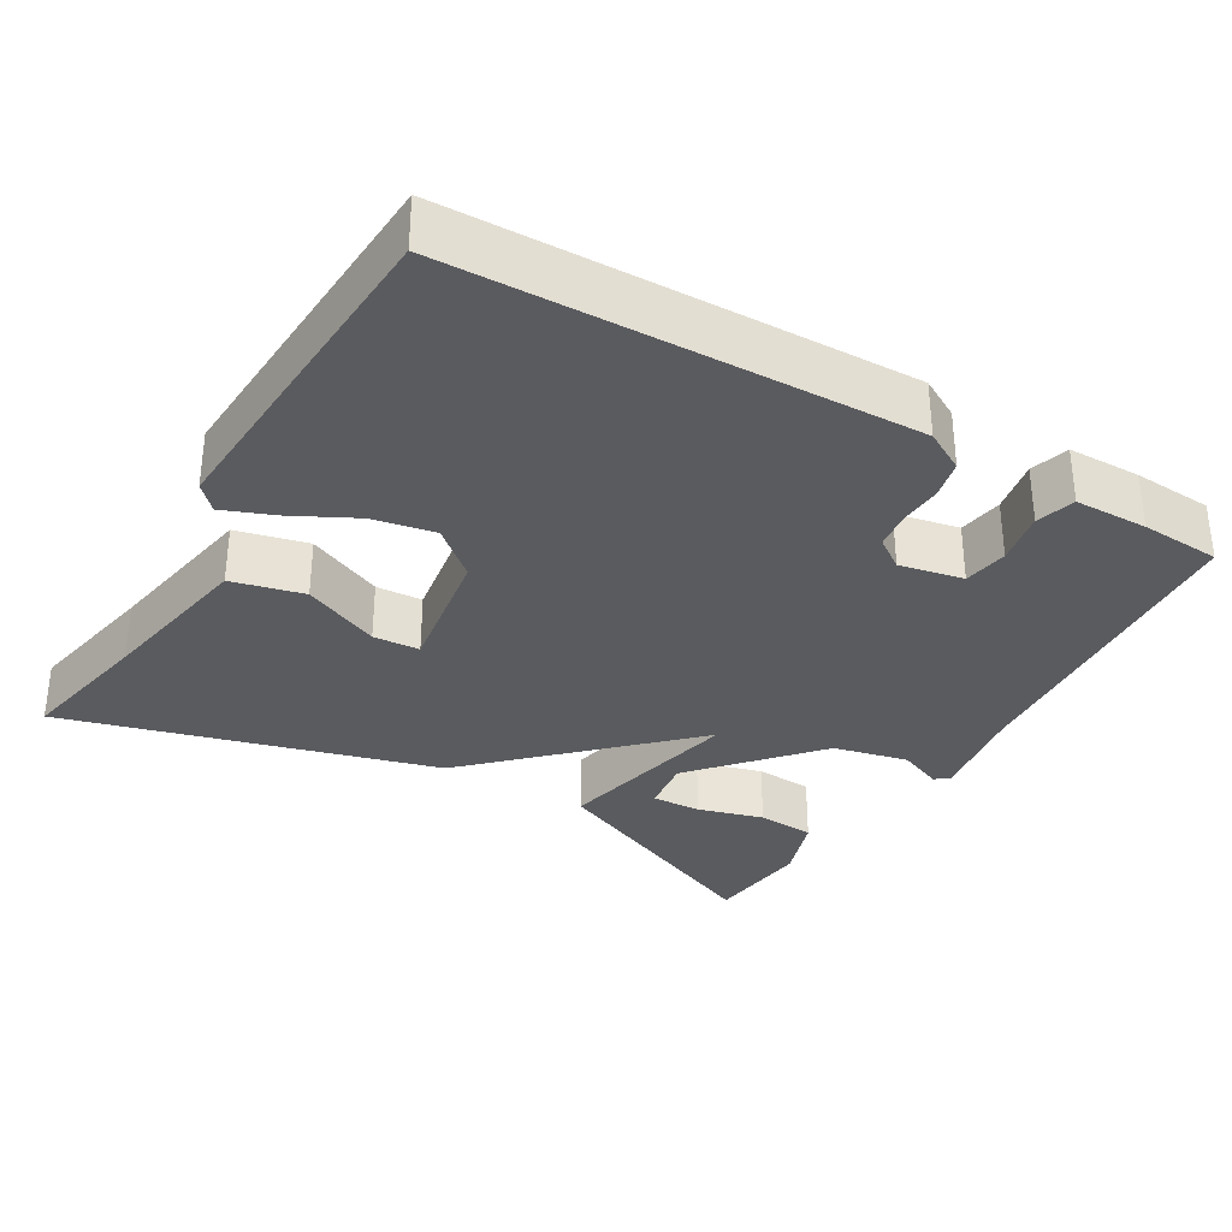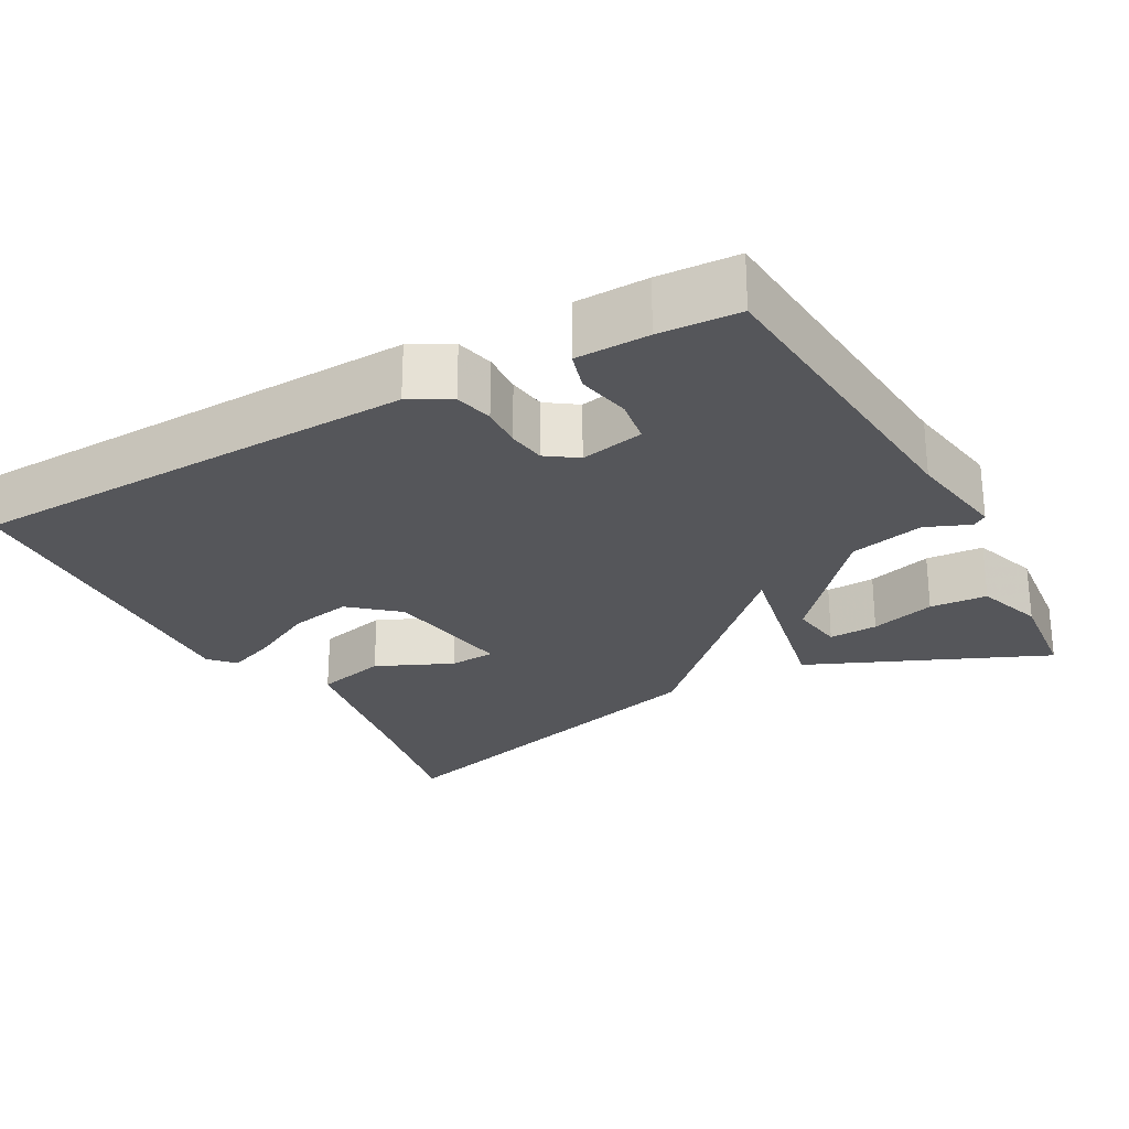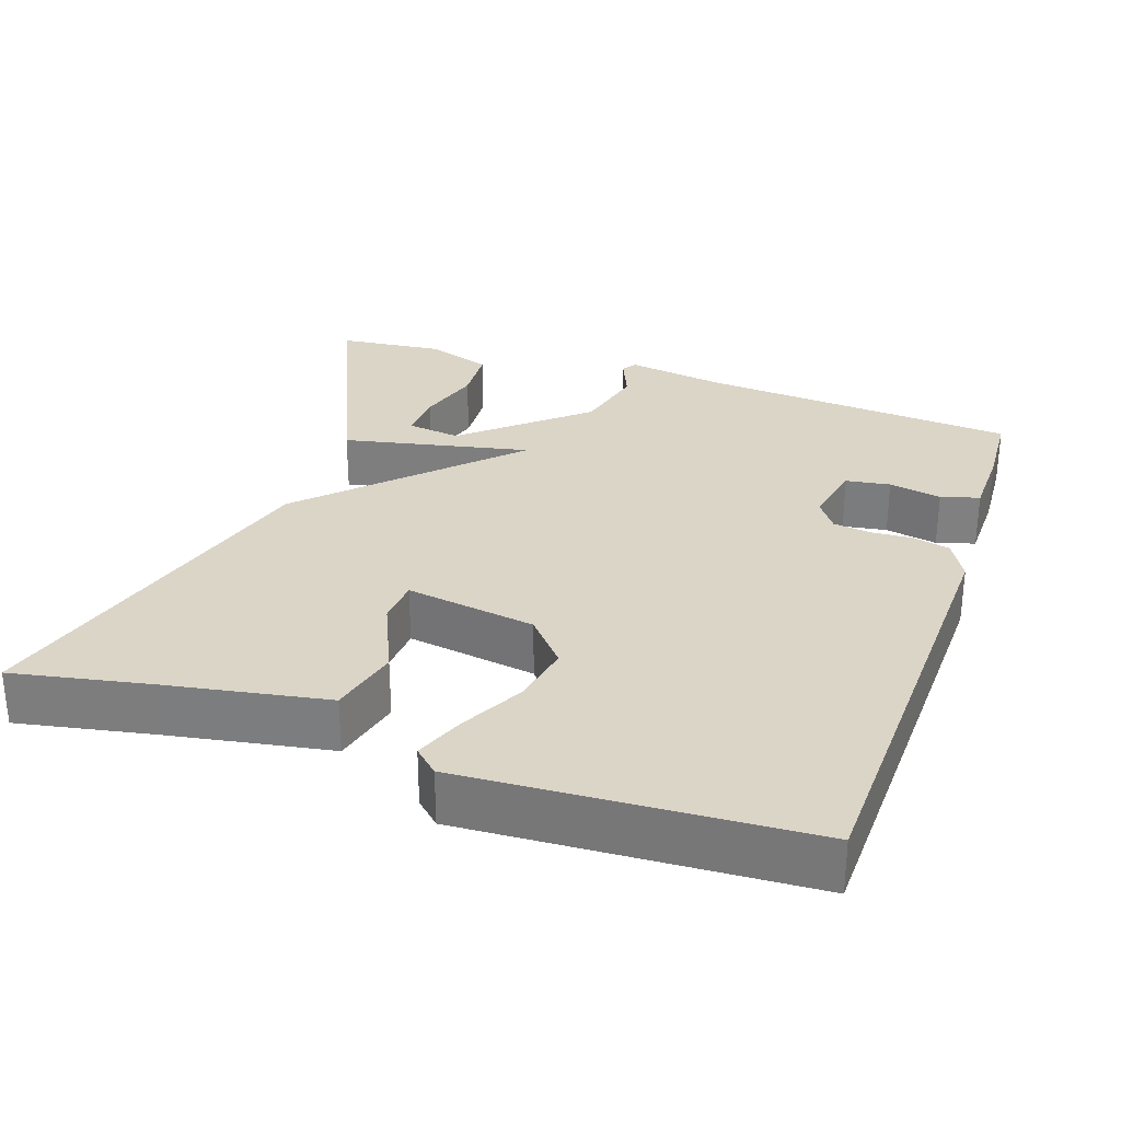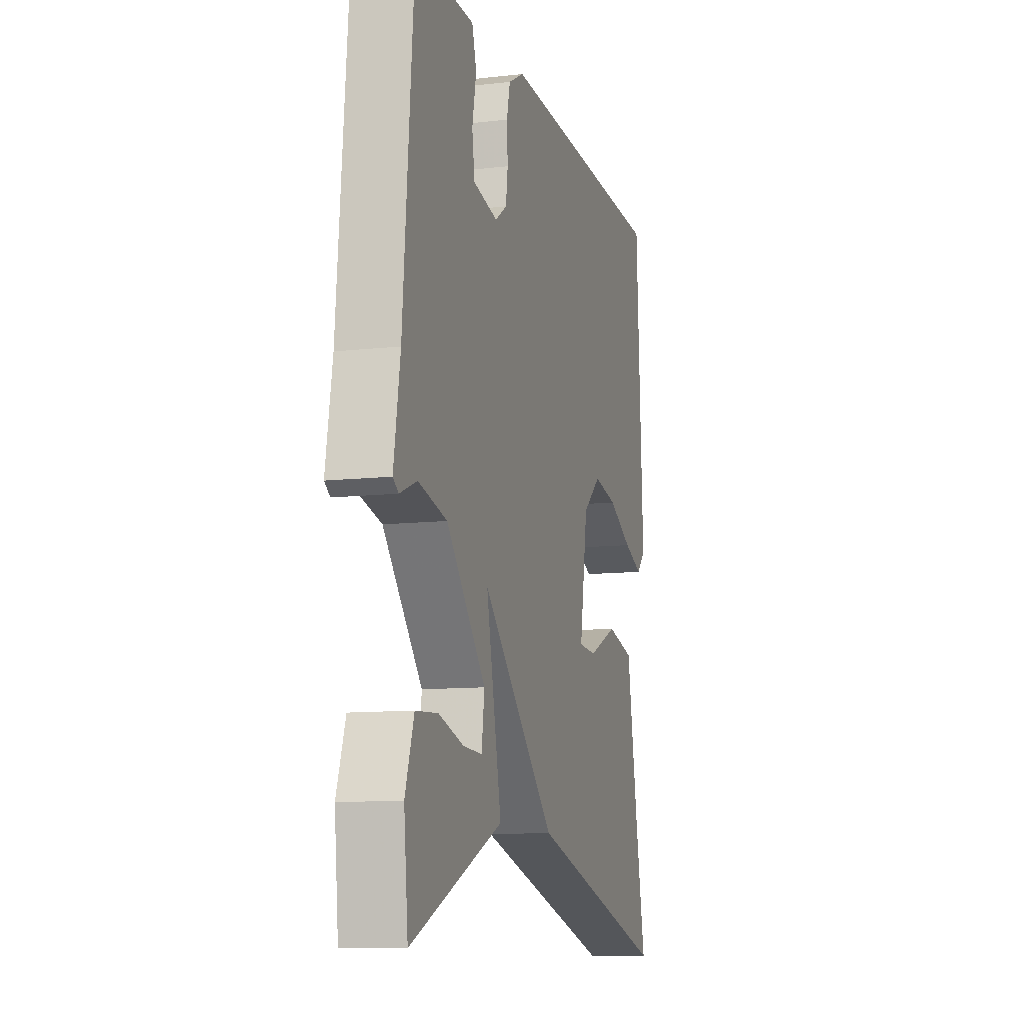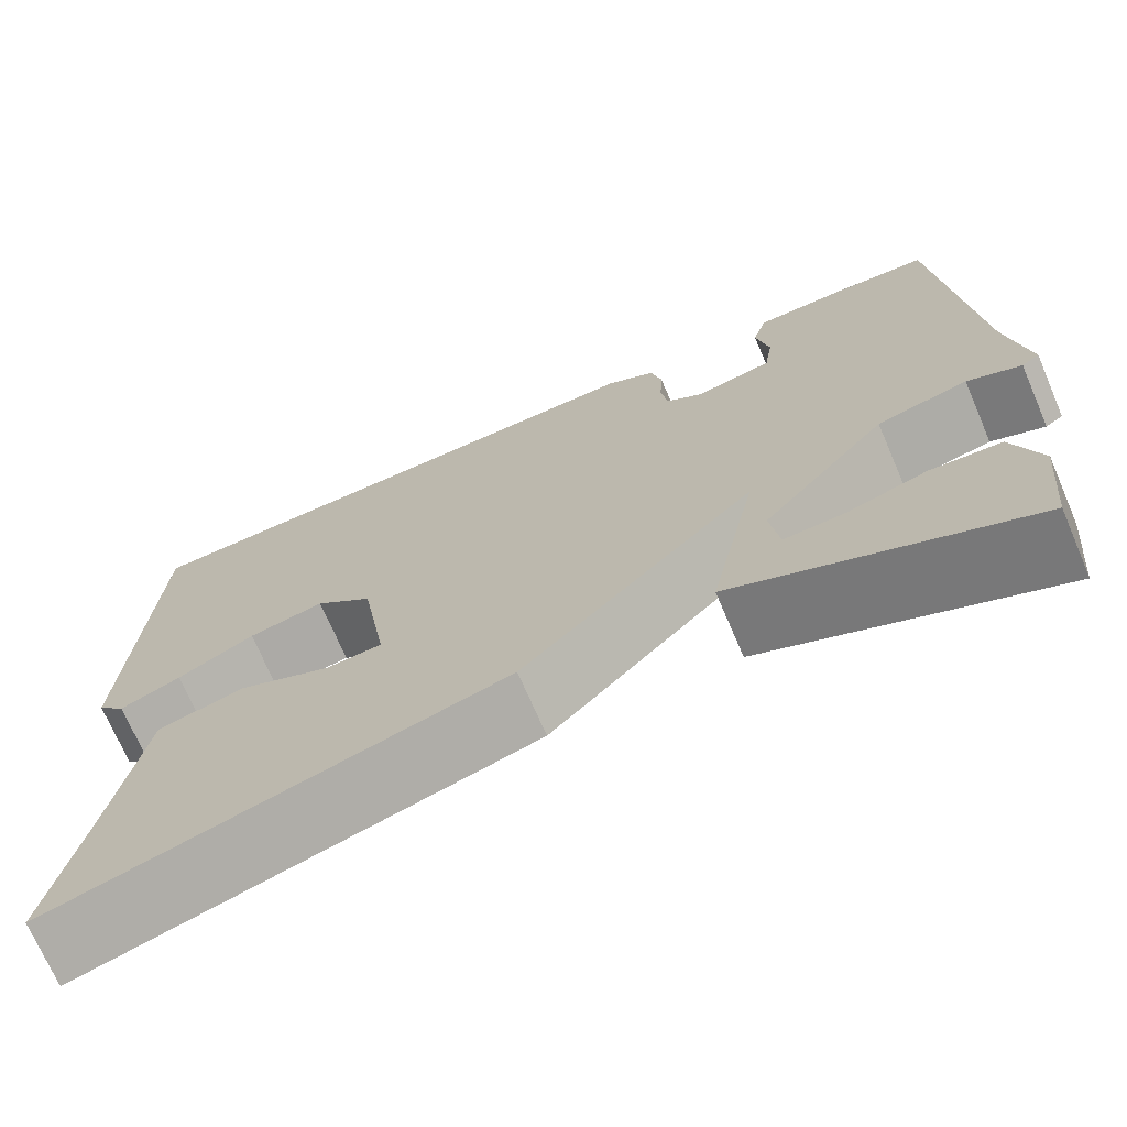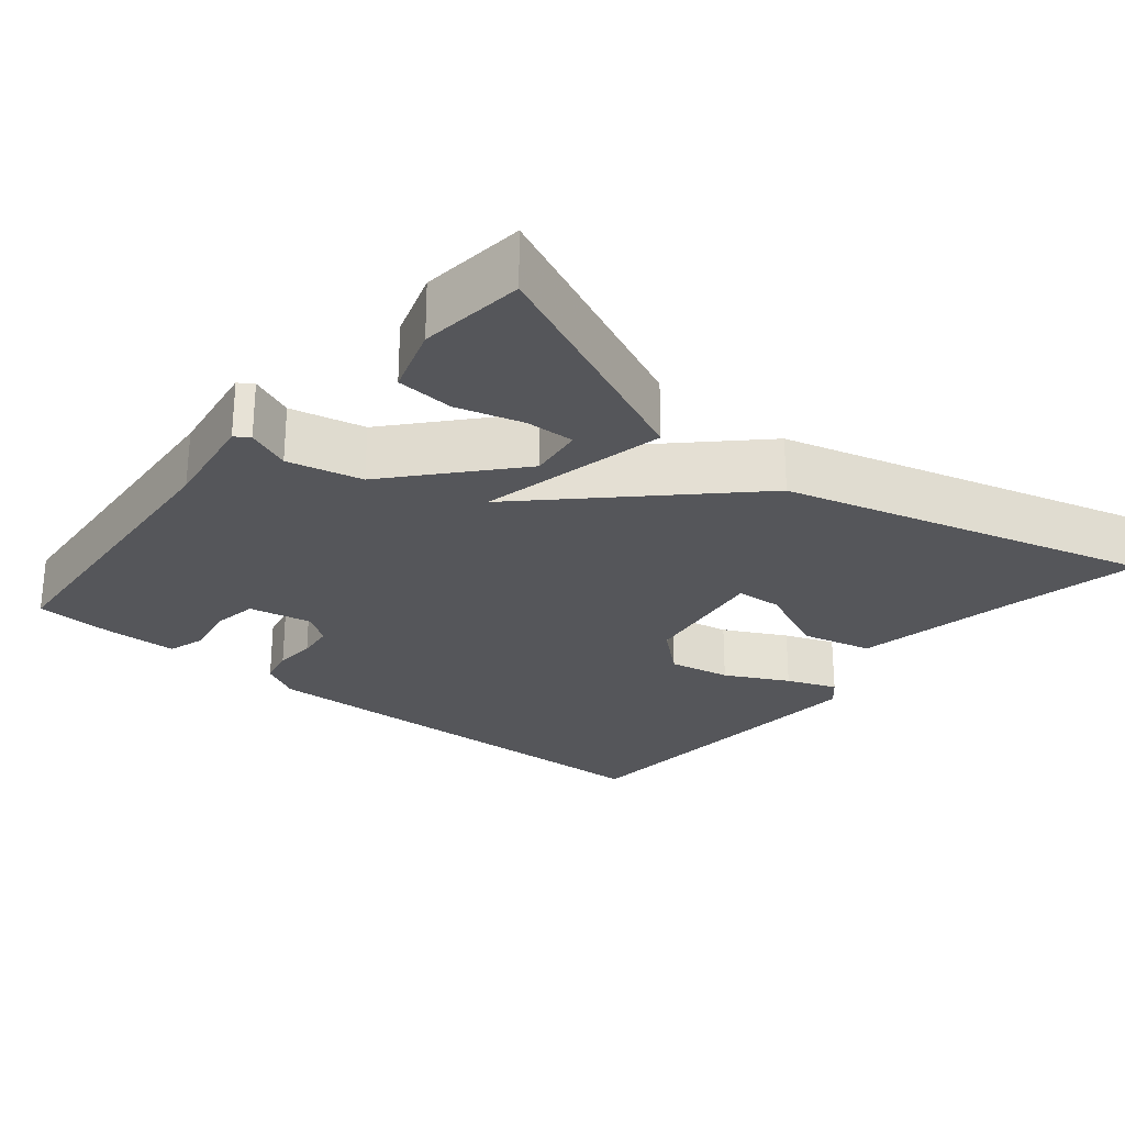
<metadata>
{"format":"obj","ext":"obj","renderer":"f3d","projection":"perspective","resolution":1024,"background":"white","views":[{"elev":-32.8,"azim":-30.7,"up":"+Y"},{"elev":-25.8,"azim":28.9,"up":"+Y"},{"elev":29.6,"azim":-71.2,"up":"+Y"},{"elev":-10.7,"azim":105.9,"up":"+Z"},{"elev":-71.3,"azim":23.3,"up":"+Z"},{"elev":-25.9,"azim":140.1,"up":"+Y"}]}
</metadata>
<code>
v 0.5 0.07 -0.5
v 0.185 0.07 -0.364
v 0.237 0.07 -0.115
v -0.015 0.07 -0.364
v -0.5 0.07 -0.5
v -0.465 0.07 -0.318
v -0.428 0.07 -0.106
v -0.334 0.07 -0.083
v -0.233 0.07 -0.128
v -0.172 0.07 -0.124
v -0.2 0.07 0.049
v -0.262 0.07 0.102
v -0.344 0.07 0.086
v -0.427 0.07 0.043
v -0.493 0.07 0.017
v -0.523 0.07 0.049
v -0.5 0.07 0.5
v 0.096 0.07 0.519
v 0.149 0.07 0.49
v 0.161 0.07 0.44
v 0.158 0.07 0.385
v 0.165 0.07 0.335
v 0.205 0.07 0.307
v 0.289 0.07 0.324
v 0.298 0.07 0.383
v 0.284 0.07 0.453
v 0.299 0.07 0.504
v 0.395 0.07 0.506
v 0.5 0.07 0.5
v 0.535 0.07 0.078
v 0.557 0.07 -0.056
v 0.538 0.07 -0.069
v 0.48 0.07 -0.045
v 0.382 0.07 -0.068
v 0.247 0.07 -0.224
v 0.257 0.07 -0.296
v 0.322 0.07 -0.293
v 0.408 0.07 -0.268
v 0.484 0.07 -0.273
v 0.514 0.07 -0.362
v 0.5 0 -0.5
v 0.185 0 -0.364
v 0.237 0 -0.115
v -0.015 0 -0.364
v -0.5 0 -0.5
v -0.465 0 -0.318
v -0.428 0 -0.106
v -0.334 0 -0.083
v -0.233 0 -0.128
v -0.172 0 -0.124
v -0.2 0 0.049
v -0.262 0 0.102
v -0.344 0 0.086
v -0.427 0 0.043
v -0.493 0 0.017
v -0.523 0 0.049
v -0.5 0 0.5
v 0.096 0 0.519
v 0.149 0 0.49
v 0.161 0 0.44
v 0.158 0 0.385
v 0.165 0 0.335
v 0.205 0 0.307
v 0.289 0 0.324
v 0.298 0 0.383
v 0.284 0 0.453
v 0.299 0 0.504
v 0.395 0 0.506
v 0.5 0 0.5
v 0.535 0 0.078
v 0.557 0 -0.056
v 0.538 0 -0.069
v 0.48 0 -0.045
v 0.382 0 -0.068
v 0.247 0 -0.224
v 0.257 0 -0.296
v 0.322 0 -0.293
v 0.408 0 -0.268
v 0.484 0 -0.273
v 0.514 0 -0.362
f 40 1 2
f 39 40 2
f 38 39 2
f 37 38 2
f 36 37 2
f 35 36 2
f 30 31 32 33
f 29 30 33
f 28 29 33
f 27 28 33
f 26 27 33
f 25 26 33
f 24 25 33 34
f 23 24 34 35
f 19 20 21
f 18 19 21
f 17 18 21
f 16 17 21
f 15 16 21
f 14 15 21
f 13 14 21
f 12 13 21 22
f 11 12 22 23
f 6 7 8 9
f 6 9 10
f 5 6 10
f 4 5 10
f 3 4 10
f 35 2 3
f 23 35 3
f 3 10 11 23
f 42 41 80
f 42 80 79
f 42 79 78
f 42 78 77
f 42 77 76
f 42 76 75
f 73 72 71 70
f 73 70 69
f 73 69 68
f 73 68 67
f 73 67 66
f 73 66 65
f 74 73 65 64
f 75 74 64 63
f 61 60 59
f 61 59 58
f 61 58 57
f 61 57 56
f 61 56 55
f 61 55 54
f 61 54 53
f 62 61 53 52
f 63 62 52 51
f 49 48 47 46
f 50 49 46
f 50 46 45
f 50 45 44
f 50 44 43
f 43 42 75
f 43 75 63
f 63 51 50 43
f 1 41 42 2
f 2 42 43 3
f 3 43 44 4
f 4 44 45 5
f 5 45 46 6
f 6 46 47 7
f 7 47 48 8
f 8 48 49 9
f 9 49 50 10
f 10 50 51 11
f 11 51 52 12
f 12 52 53 13
f 13 53 54 14
f 14 54 55 15
f 15 55 56 16
f 16 56 57 17
f 17 57 58 18
f 18 58 59 19
f 19 59 60 20
f 20 60 61 21
f 21 61 62 22
f 22 62 63 23
f 23 63 64 24
f 24 64 65 25
f 25 65 66 26
f 26 66 67 27
f 27 67 68 28
f 28 68 69 29
f 29 69 70 30
f 30 70 71 31
f 31 71 72 32
f 32 72 73 33
f 33 73 74 34
f 34 74 75 35
f 35 75 76 36
f 36 76 77 37
f 37 77 78 38
f 38 78 79 39
f 39 79 80 40
f 40 80 41 1

</code>
